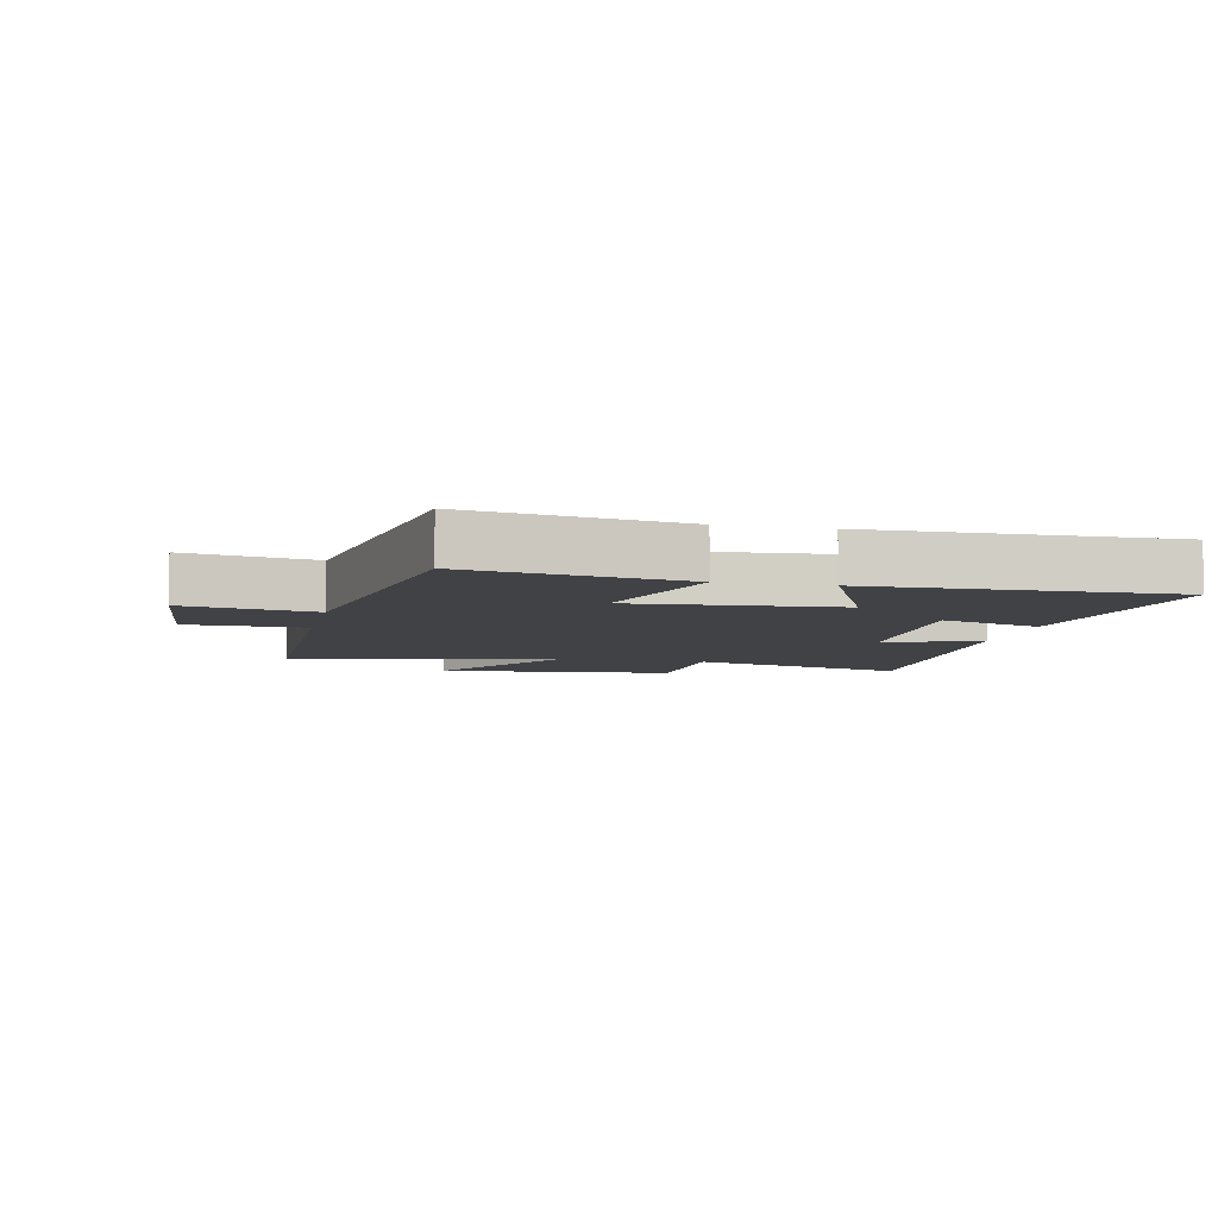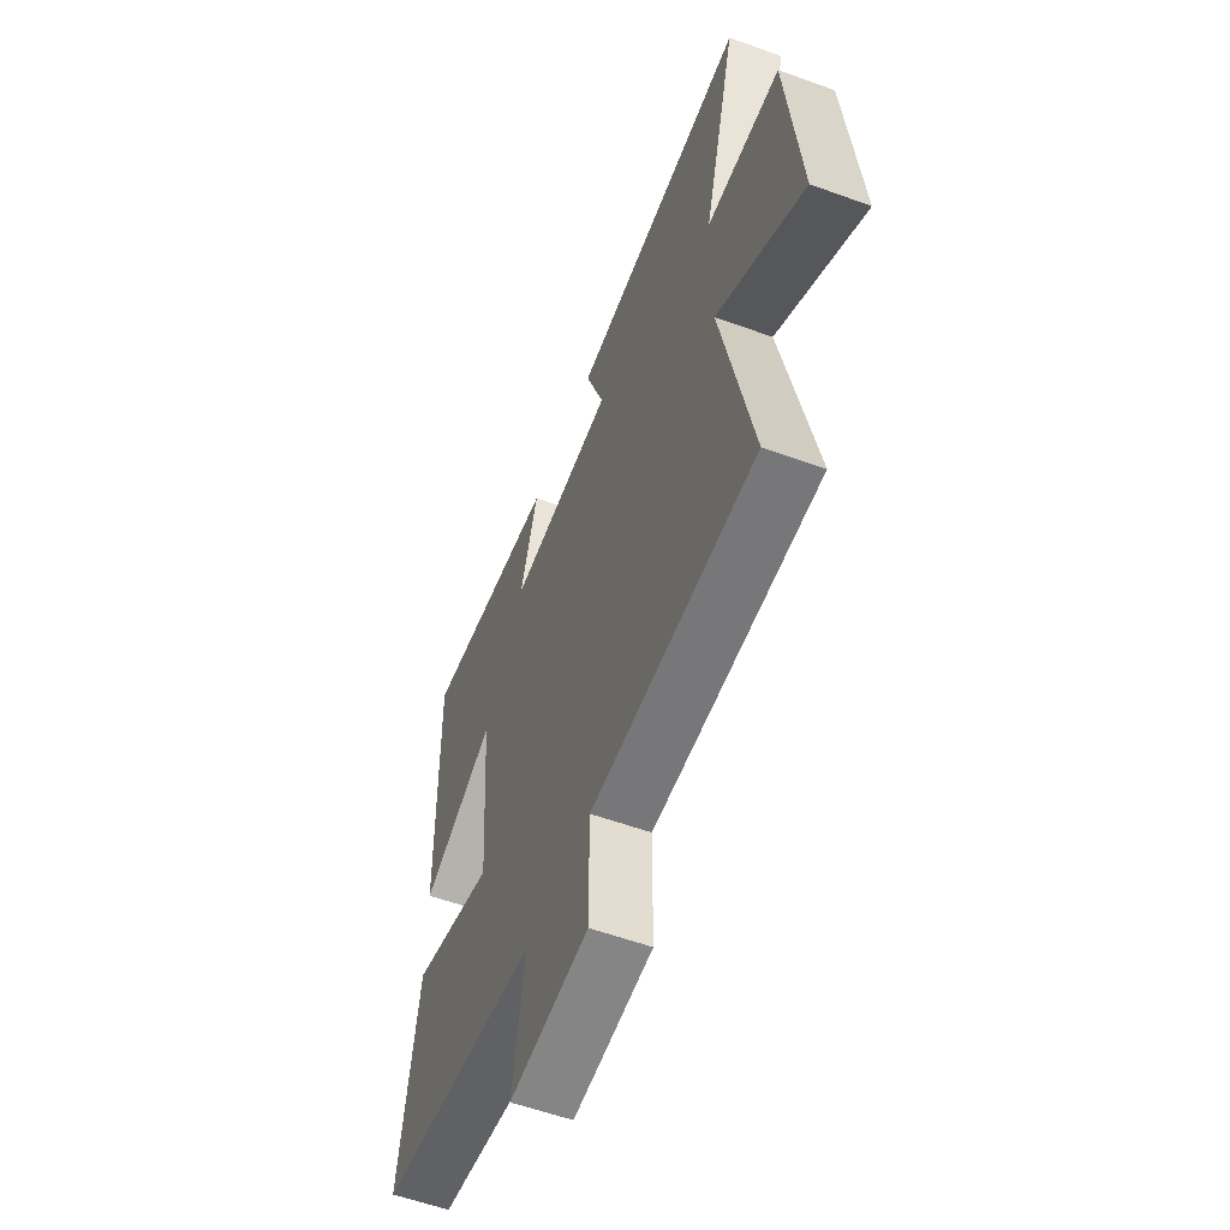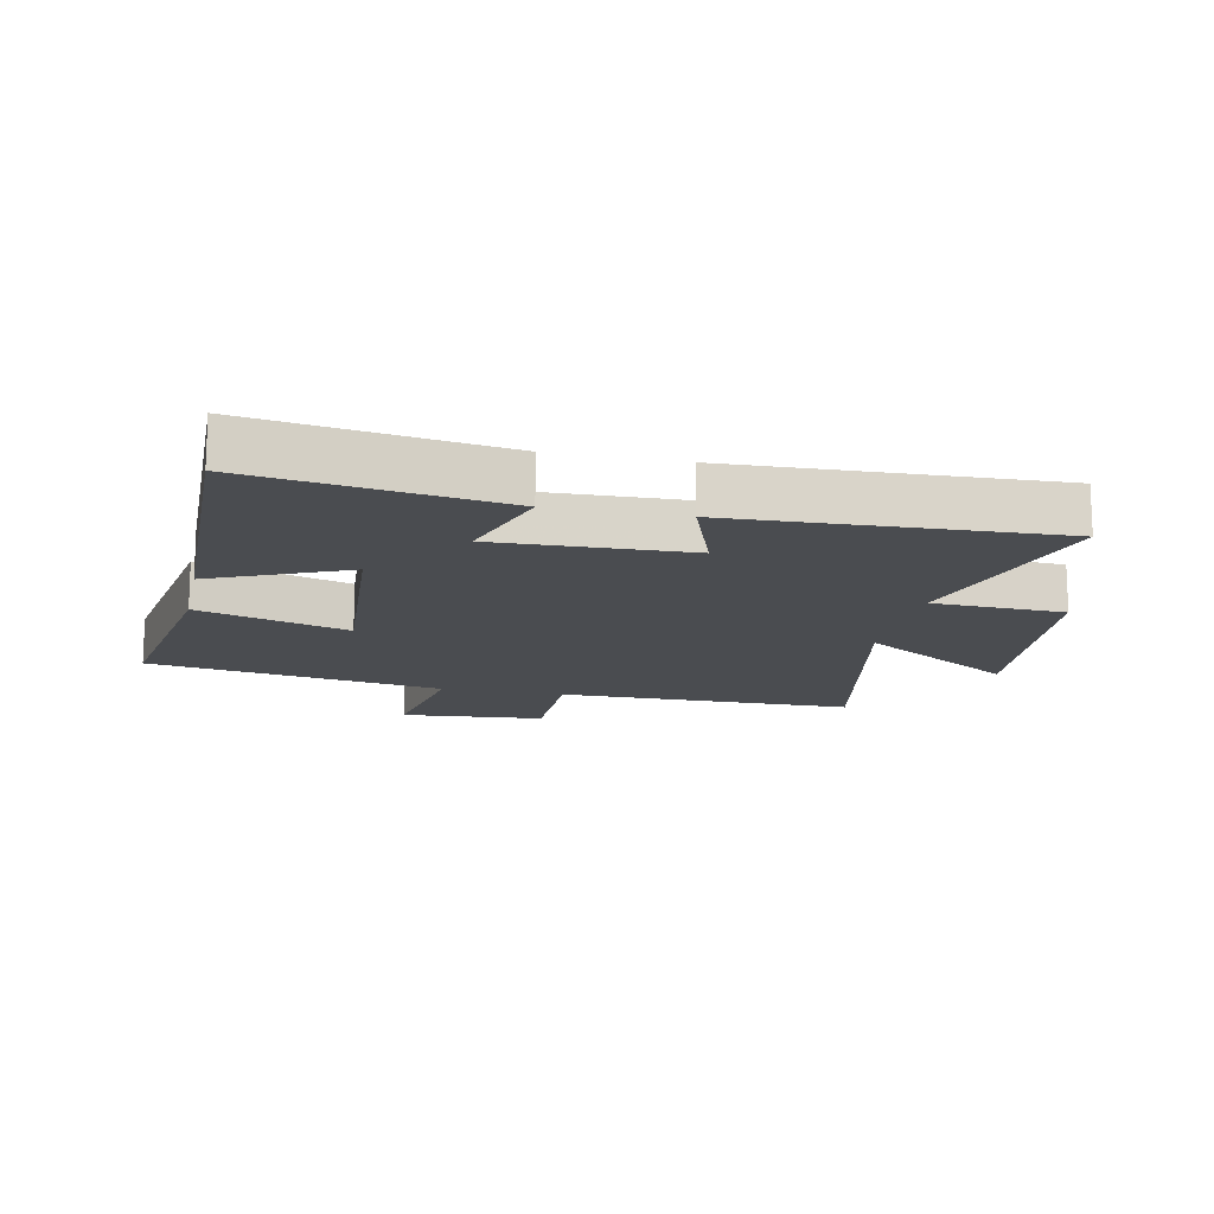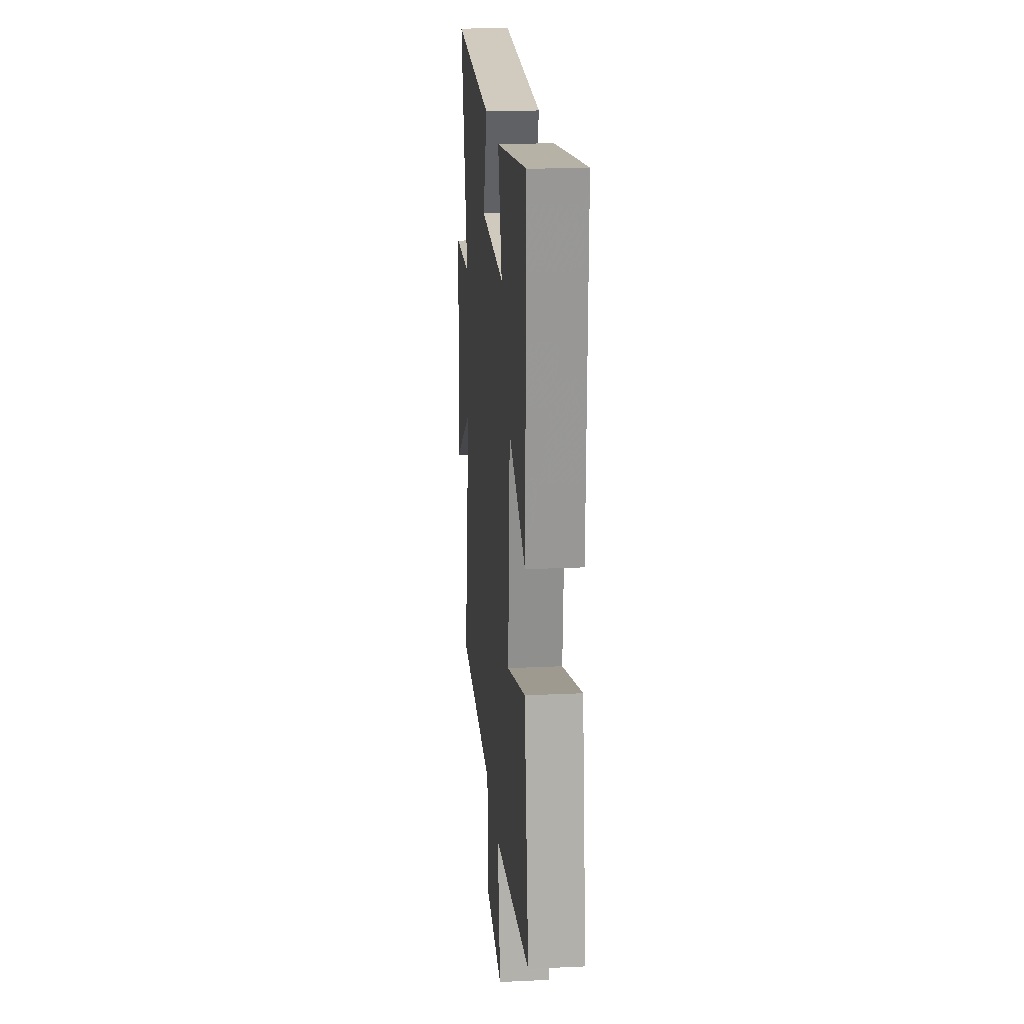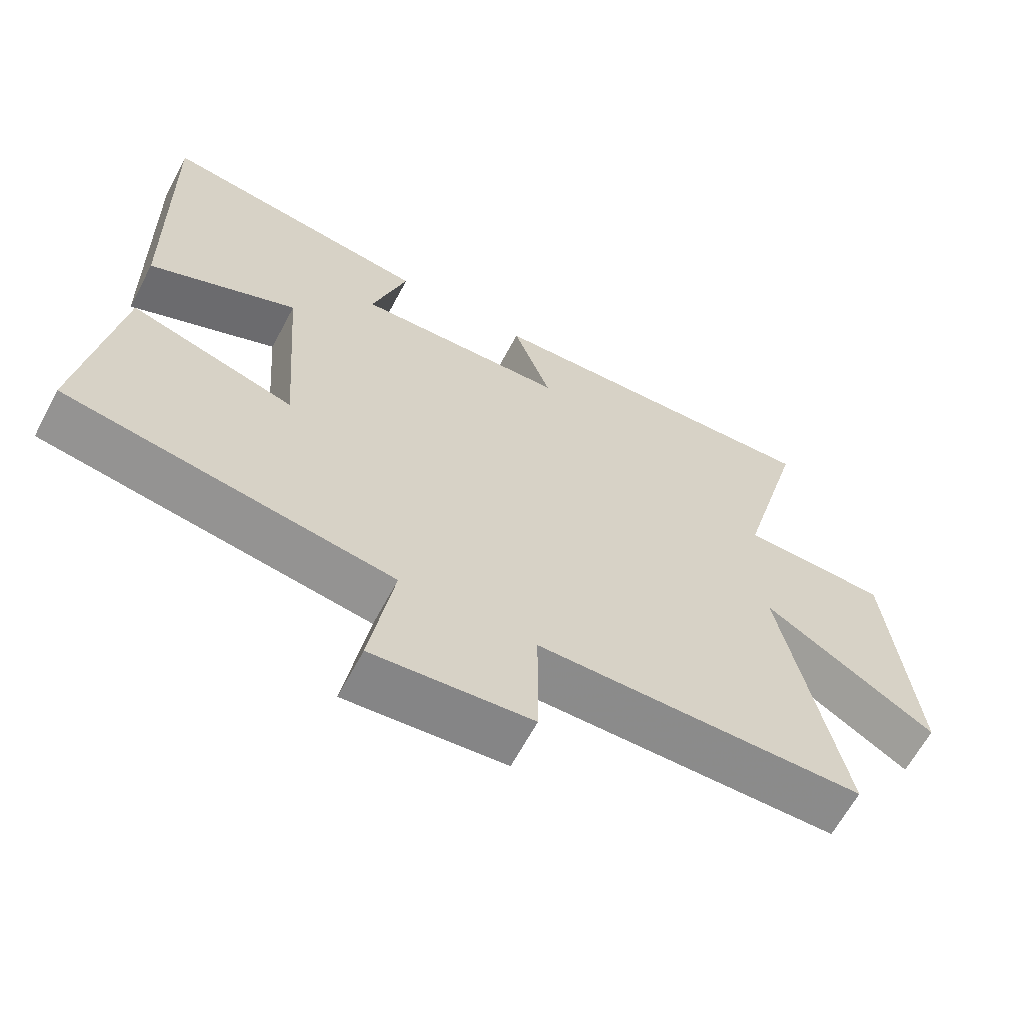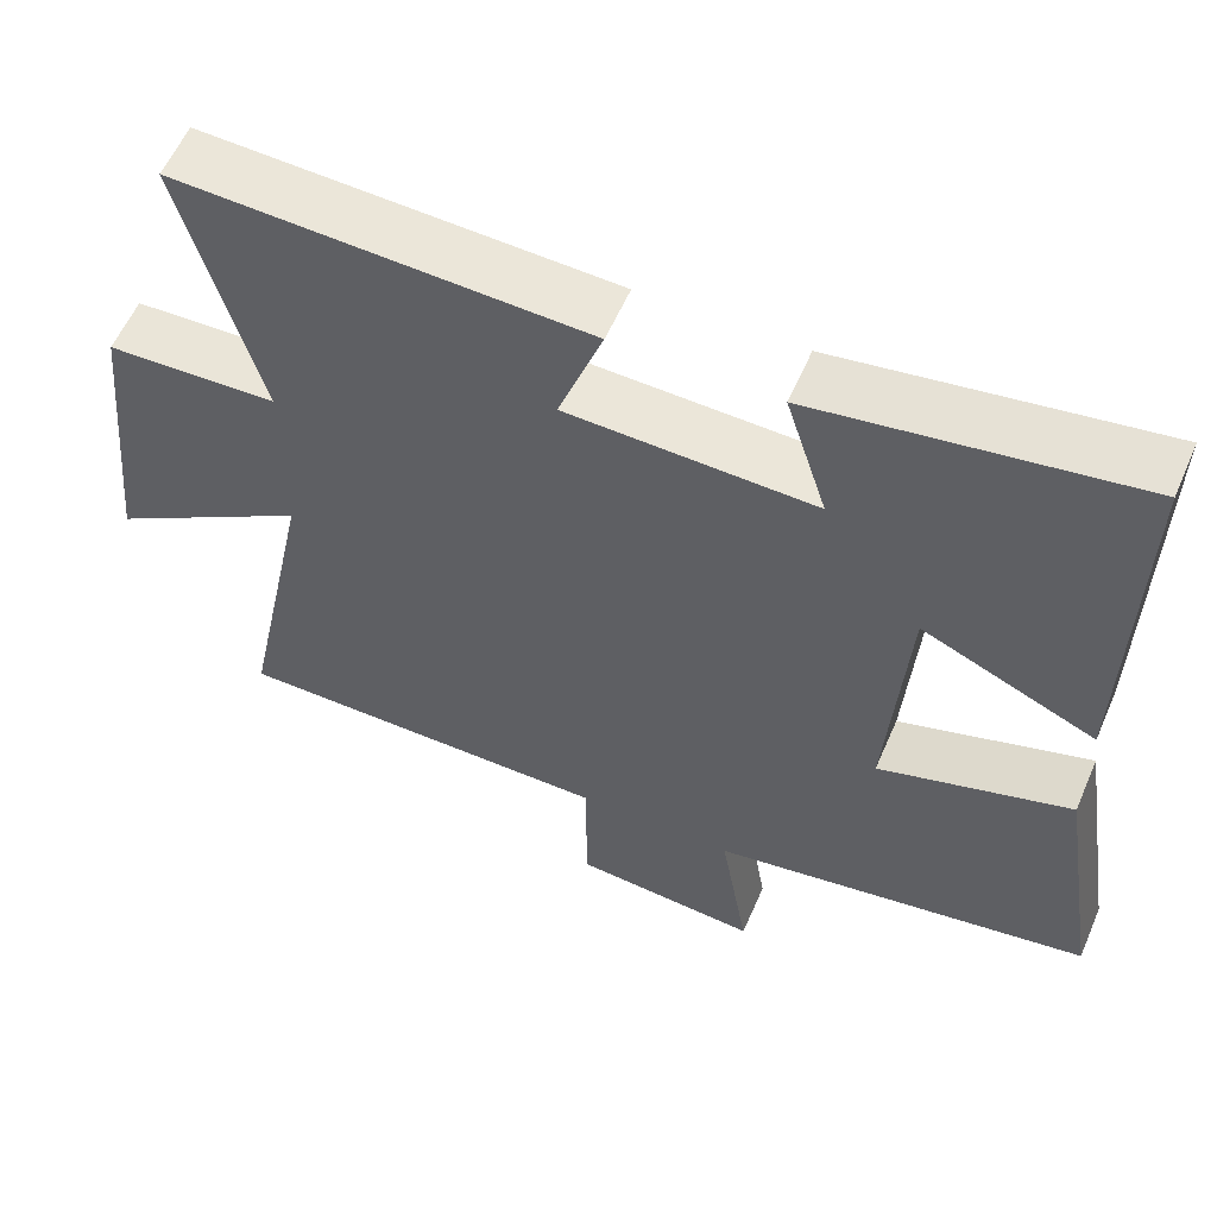
<metadata>
{"format":"obj","ext":"obj","renderer":"f3d","projection":"perspective","resolution":1024,"background":"white","views":[{"elev":-6.6,"azim":-102.2,"up":"+Y"},{"elev":-56.8,"azim":69.2,"up":"+Z"},{"elev":-14.8,"azim":-12.0,"up":"+Y"},{"elev":20.9,"azim":-94.8,"up":"+Z"},{"elev":-63.9,"azim":-28.0,"up":"+Z"},{"elev":57.9,"azim":-156.7,"up":"+Z"}]}
</metadata>
<code>
v -0.509 0.07 0.56
v -0.113 0.07 0.5
v -0.164 0.07 0.338
v 0.142 0.07 0.348
v 0.087 0.07 0.5
v 0.595 0.07 0.521
v 0.5 0.07 0.169
v 0.711 0.07 0.161
v 0.749 0.07 -0.219
v 0.5 0.07 -0.065
v 0.589 0.07 -0.497
v 0.115 0.07 -0.5
v 0.114 0.07 -0.688
v -0.116 0.07 -0.708
v -0.081 0.07 -0.5
v -0.554 0.07 -0.421
v -0.5 0.07 -0.079
v -0.261 0.07 -0.152
v -0.285 0.07 0.178
v -0.5 0.07 0.083
v -0.509 0 0.56
v -0.113 0 0.5
v -0.164 0 0.338
v 0.142 0 0.348
v 0.087 0 0.5
v 0.595 0 0.521
v 0.5 0 0.169
v 0.711 0 0.161
v 0.749 0 -0.219
v 0.5 0 -0.065
v 0.589 0 -0.497
v 0.115 0 -0.5
v 0.114 0 -0.688
v -0.116 0 -0.708
v -0.081 0 -0.5
v -0.554 0 -0.421
v -0.5 0 -0.079
v -0.261 0 -0.152
v -0.285 0 0.178
v -0.5 0 0.083
f 1 2 3
f 20 1 3
f 19 20 3
f 18 19 3 4
f 15 16 17 18
f 15 18 4
f 12 13 14 15
f 12 15 4
f 11 12 4
f 10 11 4
f 7 8 9 10
f 7 10 4 5
f 5 6 7
f 23 22 21
f 23 21 40
f 23 40 39
f 24 23 39 38
f 38 37 36 35
f 24 38 35
f 35 34 33 32
f 24 35 32
f 24 32 31
f 24 31 30
f 30 29 28 27
f 25 24 30 27
f 27 26 25
f 1 21 22 2
f 2 22 23 3
f 3 23 24 4
f 4 24 25 5
f 5 25 26 6
f 6 26 27 7
f 7 27 28 8
f 8 28 29 9
f 9 29 30 10
f 10 30 31 11
f 11 31 32 12
f 12 32 33 13
f 13 33 34 14
f 14 34 35 15
f 15 35 36 16
f 16 36 37 17
f 17 37 38 18
f 18 38 39 19
f 19 39 40 20
f 20 40 21 1

</code>
